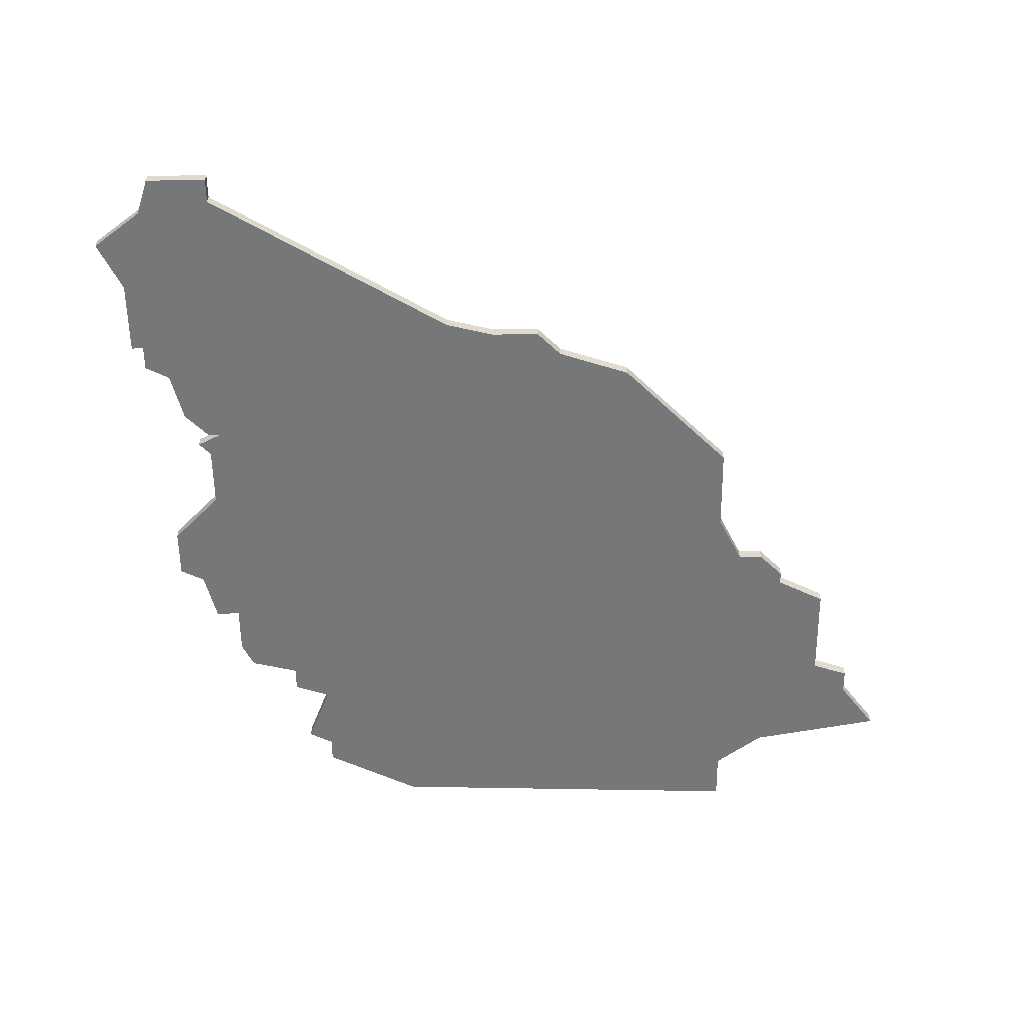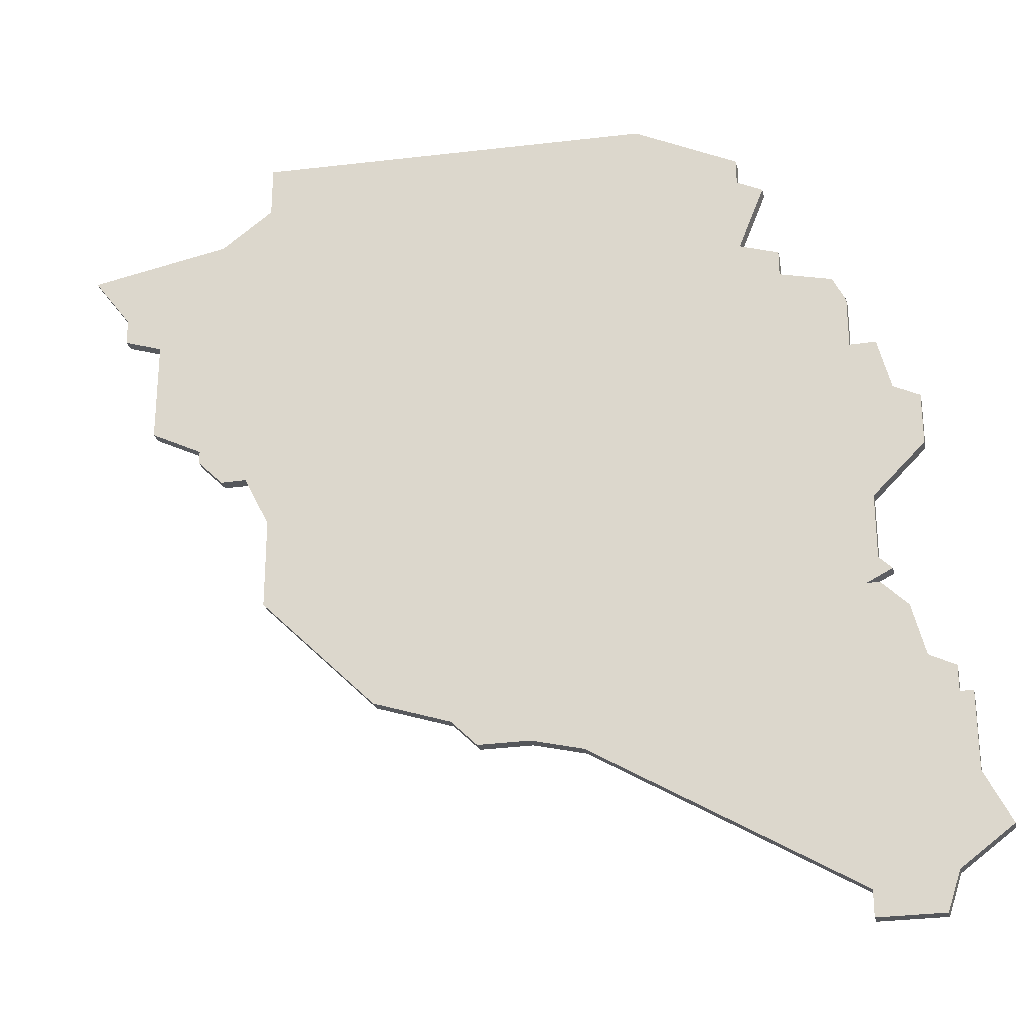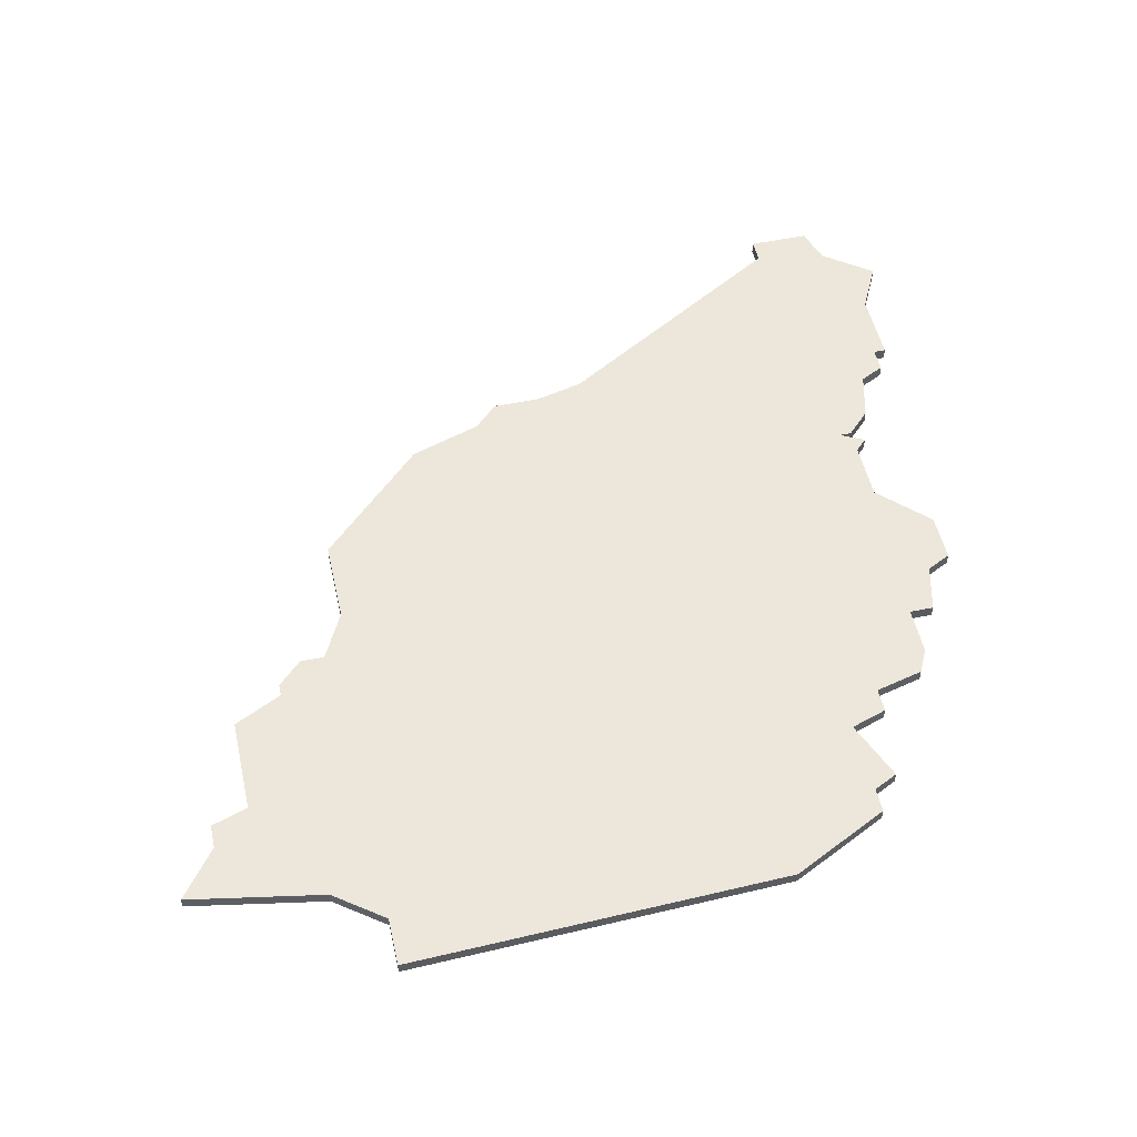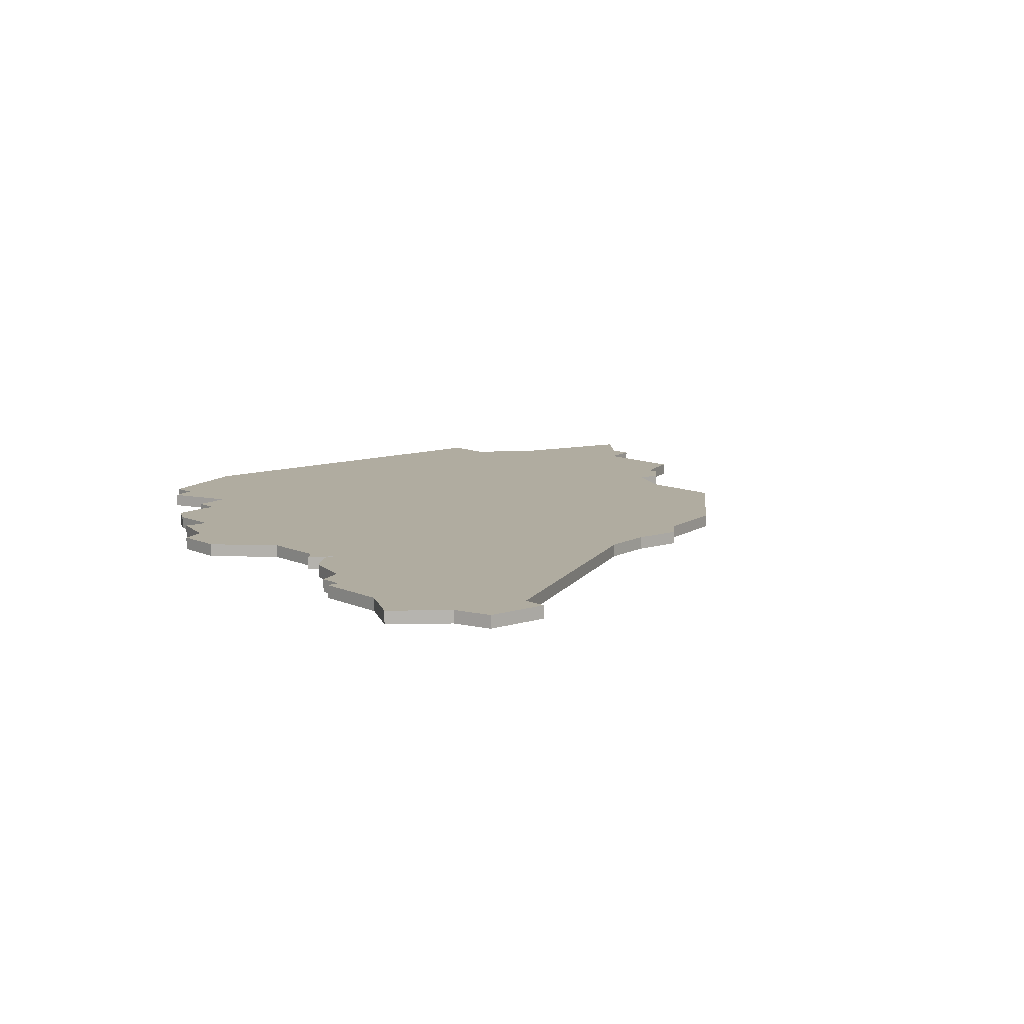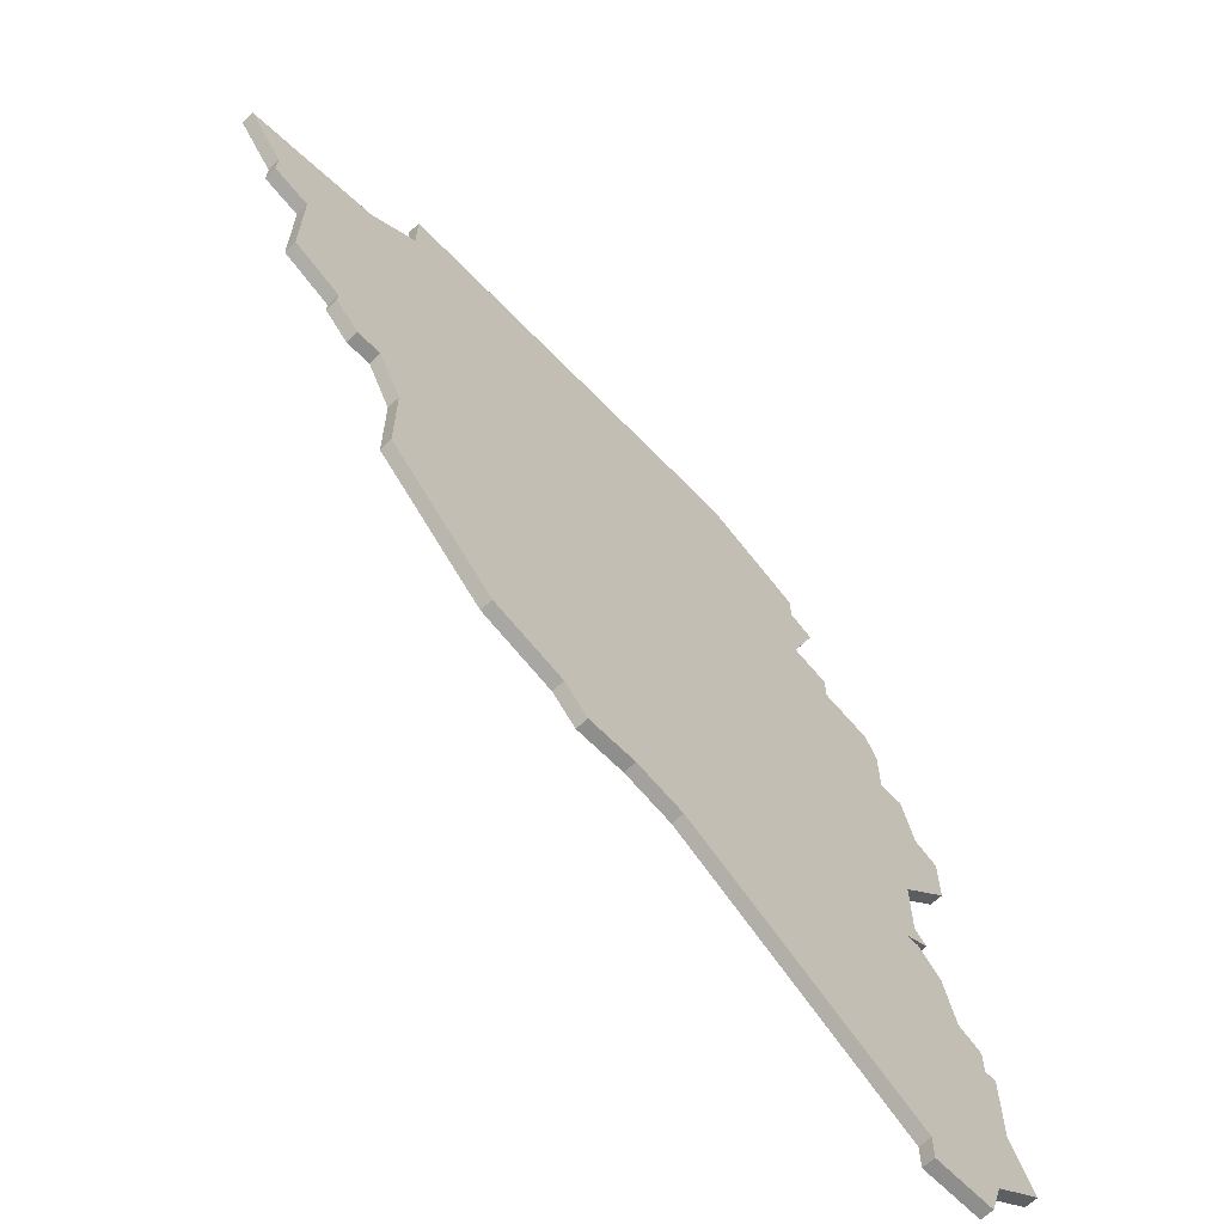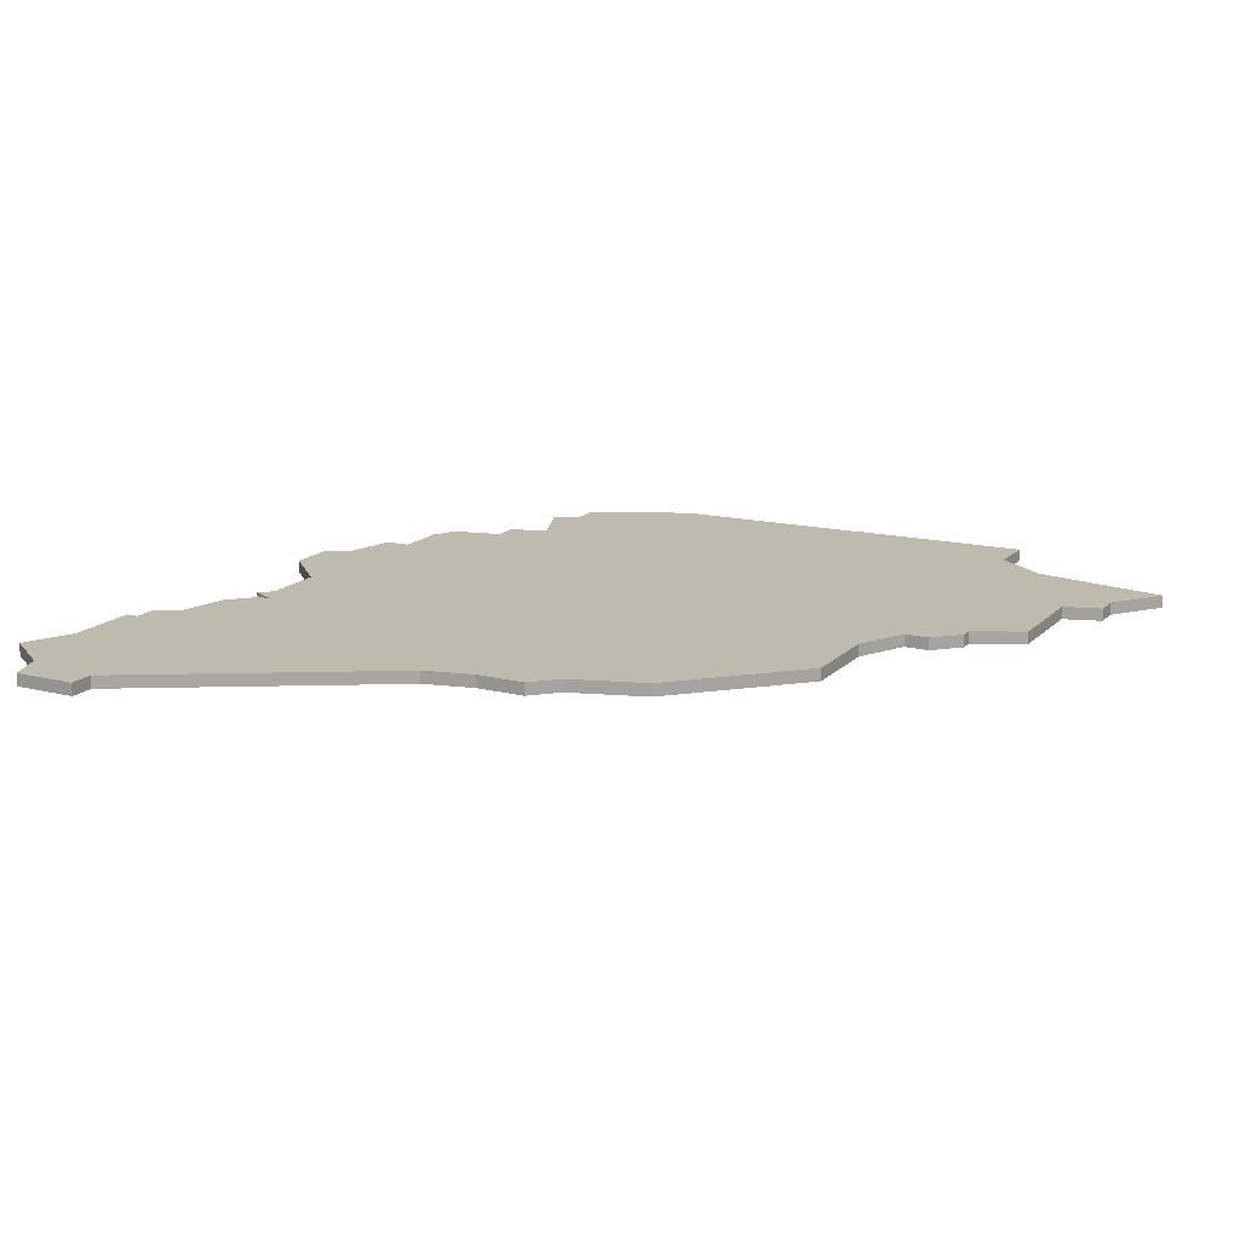
<metadata>
{"format":"obj","ext":"obj","renderer":"f3d","projection":"perspective","resolution":1024,"background":"white","views":[{"elev":-57.1,"azim":0.7,"up":"+Z"},{"elev":-26.5,"azim":-166.9,"up":"+Y"},{"elev":51.8,"azim":167.4,"up":"+Z"},{"elev":9.9,"azim":-40.0,"up":"+Z"},{"elev":-64.8,"azim":134.3,"up":"+Y"},{"elev":15.7,"azim":28.0,"up":"+Z"}]}
</metadata>
<code>
v 3669 -541 0
v 3673 -545 0
v 3673 -550 0
v 3672 -551 0
v 3674 -552 0
v 3673 -552 0
v 3671 -554 0
v 3670 -558 0
v 3668 -559 0
v 3668 -561 0
v 3667 -561 0
v 3667 -567 0
v 3665 -571 0
v 3669 -574 0
v 3670 -577 0
v 3671 -577 0
v 3675 -577 0
v 3675 -575 0
v 3695 -563 0
v 3699 -562 0
v 3703 -562 0
v 3705 -560 0
v 3711 -558 0
v 3720 -549 0
v 3720 -542 0
v 3722 -538 0
v 3724 -538 0
v 3726 -536 0
v 3726 -535 0
v 3730 -533 0
v 3730 -525 0
v 3733 -524 0
v 3733 -522 0
v 3736 -518 0
v 3725 -516 0
v 3721 -513 0
v 3721 -509 0
v 3690 -510 0
v 3682 -514 0
v 3682 -516 0
v 3680 -517 0
v 3682 -522 0
v 3679 -523 0
v 3679 -525 0
v 3675 -526 0
v 3674 -528 0
v 3674 -532 0
v 3672 -532 0
v 3671 -536 0
v 3669 -537 0
v 3669 -541 1
v 3673 -545 1
v 3673 -550 1
v 3672 -551 1
v 3674 -552 1
v 3673 -552 1
v 3671 -554 1
v 3670 -558 1
v 3668 -559 1
v 3668 -561 1
v 3667 -561 1
v 3667 -567 1
v 3665 -571 1
v 3669 -574 1
v 3670 -577 1
v 3671 -577 1
v 3675 -577 1
v 3675 -575 1
v 3695 -563 1
v 3699 -562 1
v 3703 -562 1
v 3705 -560 1
v 3711 -558 1
v 3720 -549 1
v 3720 -542 1
v 3722 -538 1
v 3724 -538 1
v 3726 -536 1
v 3726 -535 1
v 3730 -533 1
v 3730 -525 1
v 3733 -524 1
v 3733 -522 1
v 3736 -518 1
v 3725 -516 1
v 3721 -513 1
v 3721 -509 1
v 3690 -510 1
v 3682 -514 1
v 3682 -516 1
v 3680 -517 1
v 3682 -522 1
v 3679 -523 1
v 3679 -525 1
v 3675 -526 1
v 3674 -528 1
v 3674 -532 1
v 3672 -532 1
v 3671 -536 1
v 3669 -537 1
f 2 1 50
f 5 4 3
f 7 6 5
f 10 9 8
f 12 11 10
f 14 13 12
f 16 15 14
f 18 17 16
f 22 21 20
f 24 23 22
f 28 27 26
f 31 30 29
f 33 32 31
f 35 34 33
f 38 37 36
f 40 39 38
f 42 41 40
f 44 43 42
f 46 45 44
f 49 48 47
f 2 50 49
f 5 3 2
f 8 7 5
f 12 10 8
f 16 14 12
f 19 18 16
f 22 20 19
f 25 24 22
f 29 28 26
f 35 33 31
f 38 36 35
f 42 40 38
f 47 46 44
f 2 49 47
f 12 8 5
f 19 16 12
f 25 22 19
f 31 29 26
f 38 35 31
f 47 44 42
f 5 2 47
f 19 12 5
f 26 25 19
f 38 31 26
f 5 47 42
f 26 19 5
f 42 38 26
f 26 5 42
f 100 51 52
f 53 54 55
f 55 56 57
f 58 59 60
f 60 61 62
f 62 63 64
f 64 65 66
f 66 67 68
f 70 71 72
f 72 73 74
f 76 77 78
f 79 80 81
f 81 82 83
f 83 84 85
f 86 87 88
f 88 89 90
f 90 91 92
f 92 93 94
f 94 95 96
f 97 98 99
f 99 100 52
f 52 53 55
f 55 57 58
f 58 60 62
f 62 64 66
f 66 68 69
f 69 70 72
f 72 74 75
f 76 78 79
f 81 83 85
f 85 86 88
f 88 90 92
f 94 96 97
f 97 99 52
f 55 58 62
f 62 66 69
f 69 72 75
f 76 79 81
f 81 85 88
f 92 94 97
f 97 52 55
f 55 62 69
f 69 75 76
f 76 81 88
f 92 97 55
f 55 69 76
f 76 88 92
f 92 55 76
f 52 51 2
f 2 51 1
f 53 52 3
f 3 52 2
f 54 53 4
f 4 53 3
f 55 54 5
f 5 54 4
f 56 55 6
f 6 55 5
f 57 56 7
f 7 56 6
f 58 57 8
f 8 57 7
f 59 58 9
f 9 58 8
f 60 59 10
f 10 59 9
f 61 60 11
f 11 60 10
f 62 61 12
f 12 61 11
f 63 62 13
f 13 62 12
f 64 63 14
f 14 63 13
f 65 64 15
f 15 64 14
f 66 65 16
f 16 65 15
f 67 66 17
f 17 66 16
f 68 67 18
f 18 67 17
f 69 68 19
f 19 68 18
f 70 69 20
f 20 69 19
f 71 70 21
f 21 70 20
f 72 71 22
f 22 71 21
f 73 72 23
f 23 72 22
f 74 73 24
f 24 73 23
f 75 74 25
f 25 74 24
f 76 75 26
f 26 75 25
f 77 76 27
f 27 76 26
f 78 77 28
f 28 77 27
f 79 78 29
f 29 78 28
f 80 79 30
f 30 79 29
f 81 80 31
f 31 80 30
f 82 81 32
f 32 81 31
f 83 82 33
f 33 82 32
f 84 83 34
f 34 83 33
f 85 84 35
f 35 84 34
f 86 85 36
f 36 85 35
f 87 86 37
f 37 86 36
f 88 87 38
f 38 87 37
f 89 88 39
f 39 88 38
f 90 89 40
f 40 89 39
f 91 90 41
f 41 90 40
f 92 91 42
f 42 91 41
f 93 92 43
f 43 92 42
f 94 93 44
f 44 93 43
f 95 94 45
f 45 94 44
f 96 95 46
f 46 95 45
f 97 96 47
f 47 96 46
f 98 97 48
f 48 97 47
f 99 98 49
f 49 98 48
f 51 100 1
f 1 100 50
f 100 99 50
f 50 99 49

</code>
